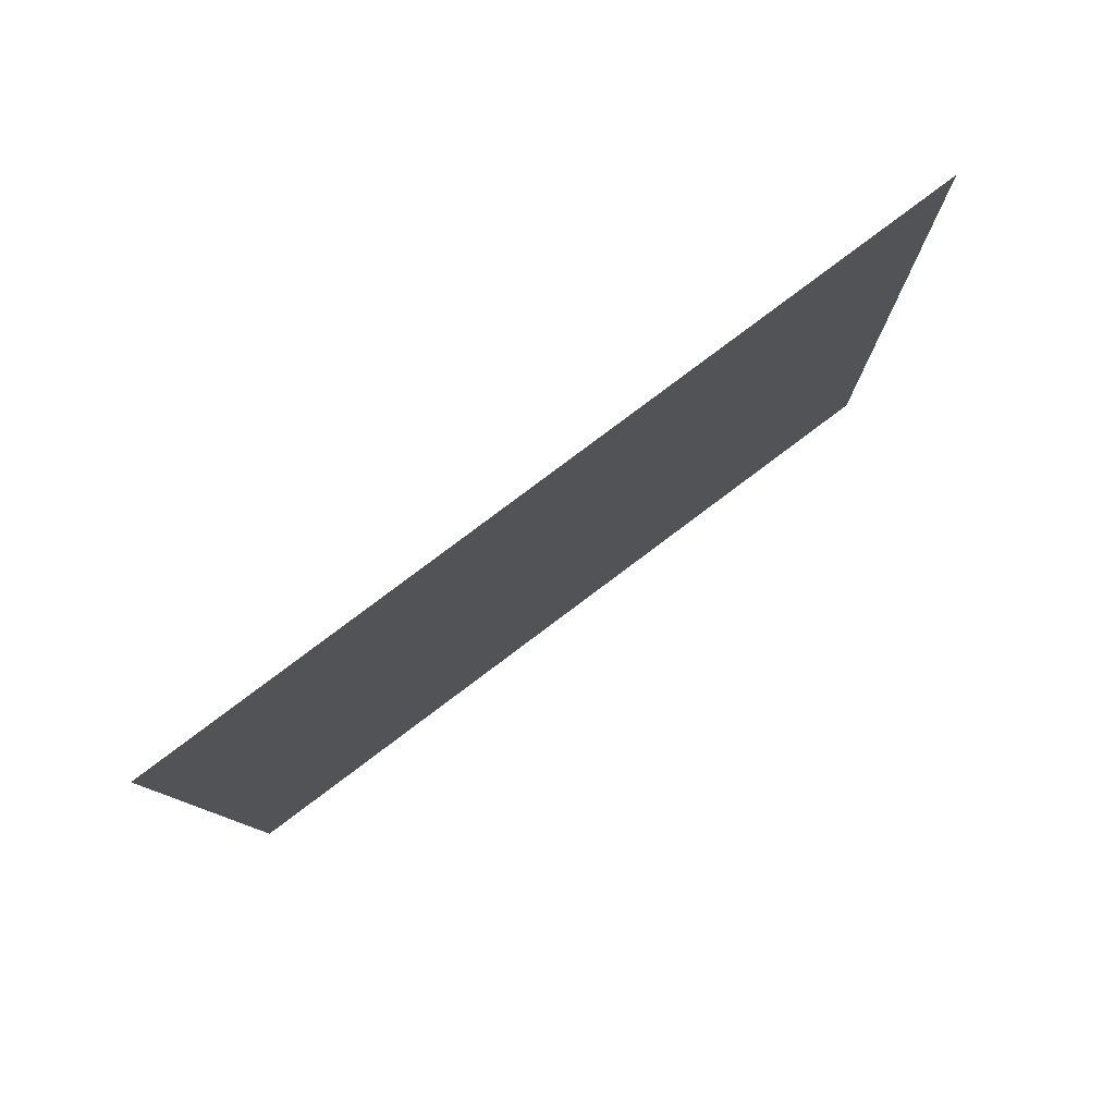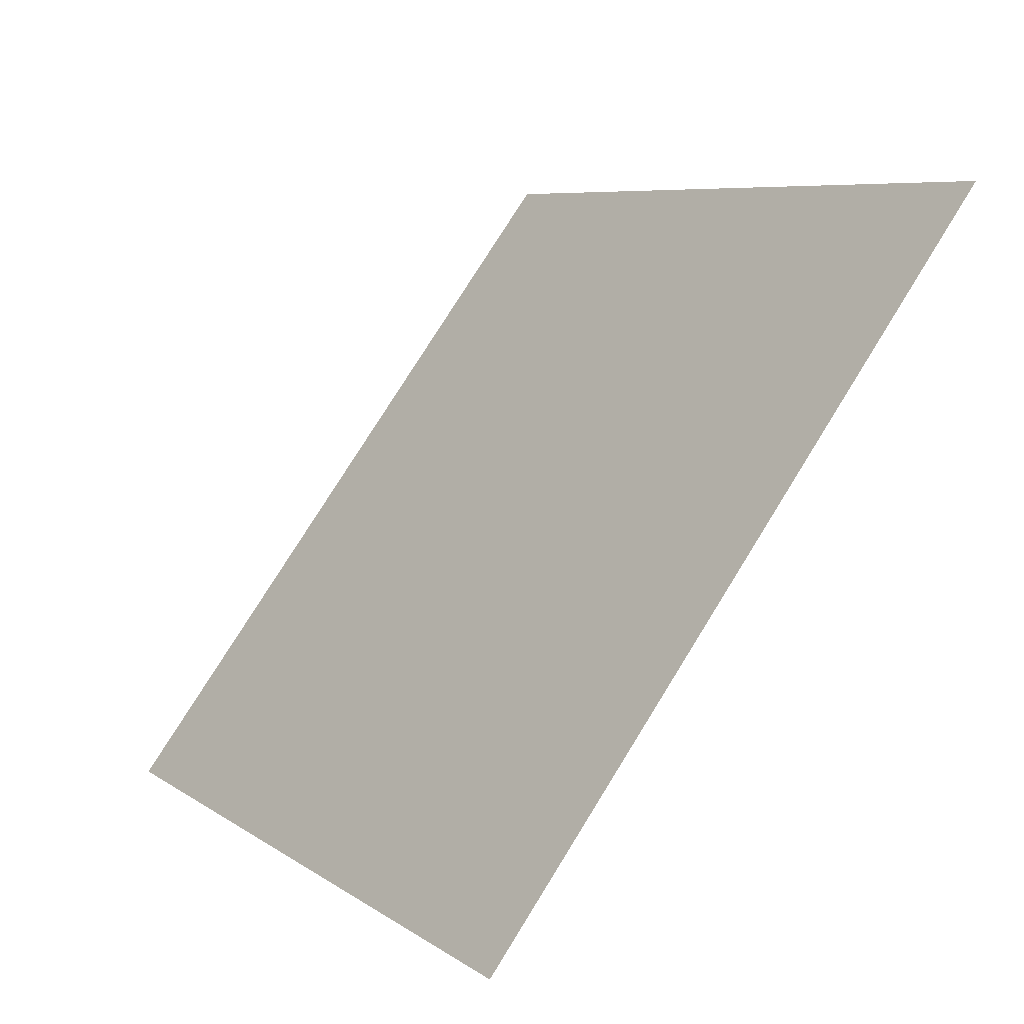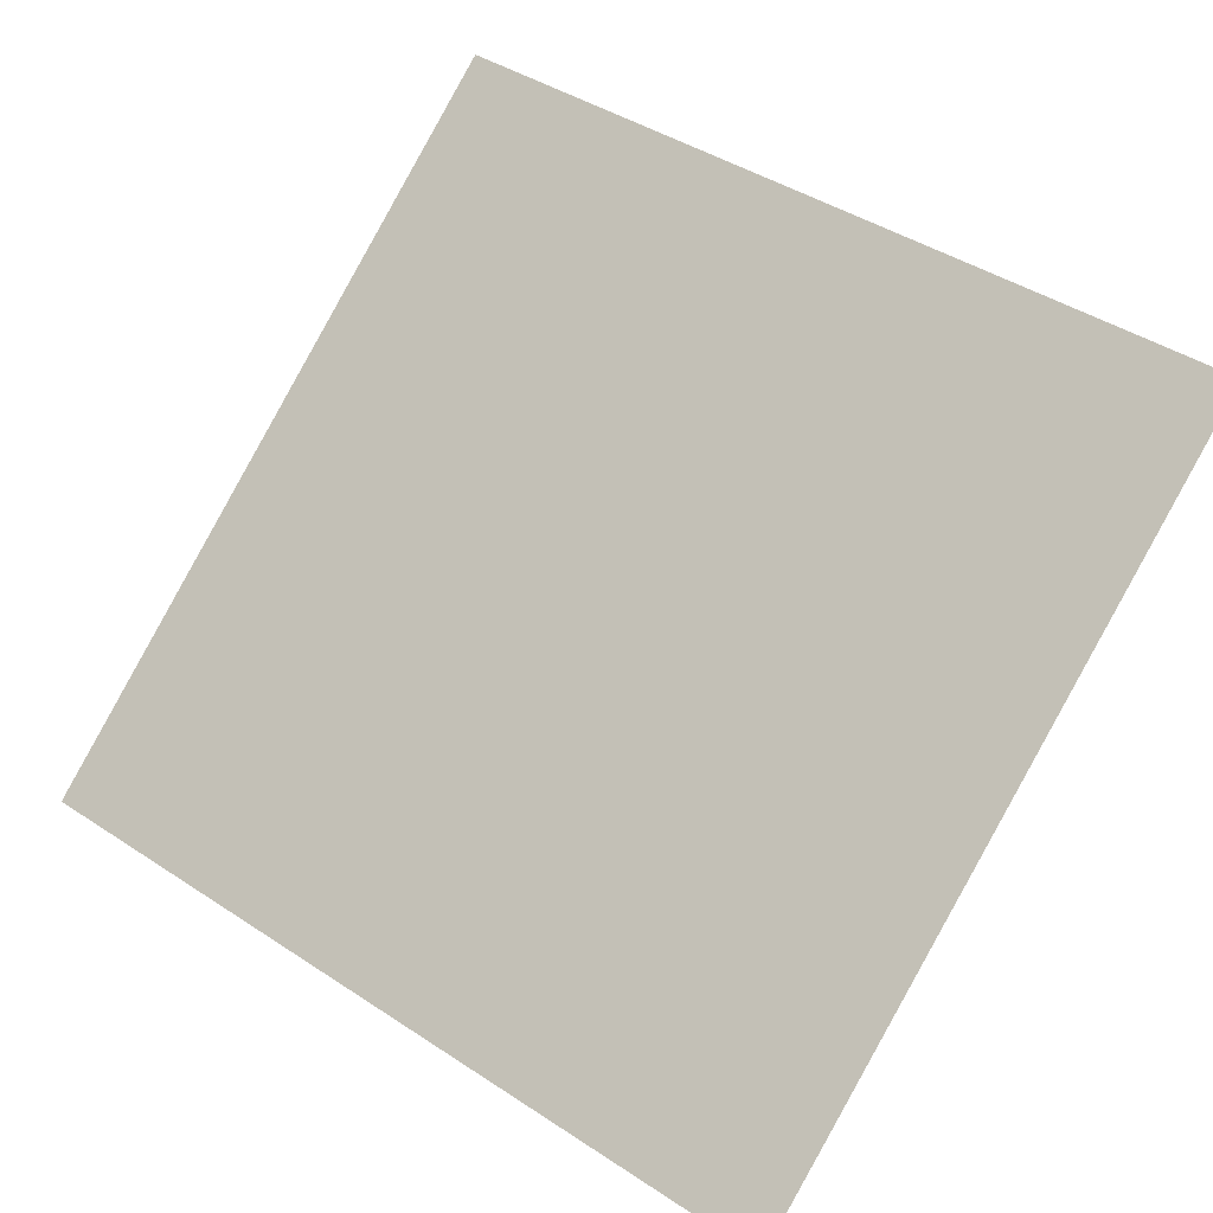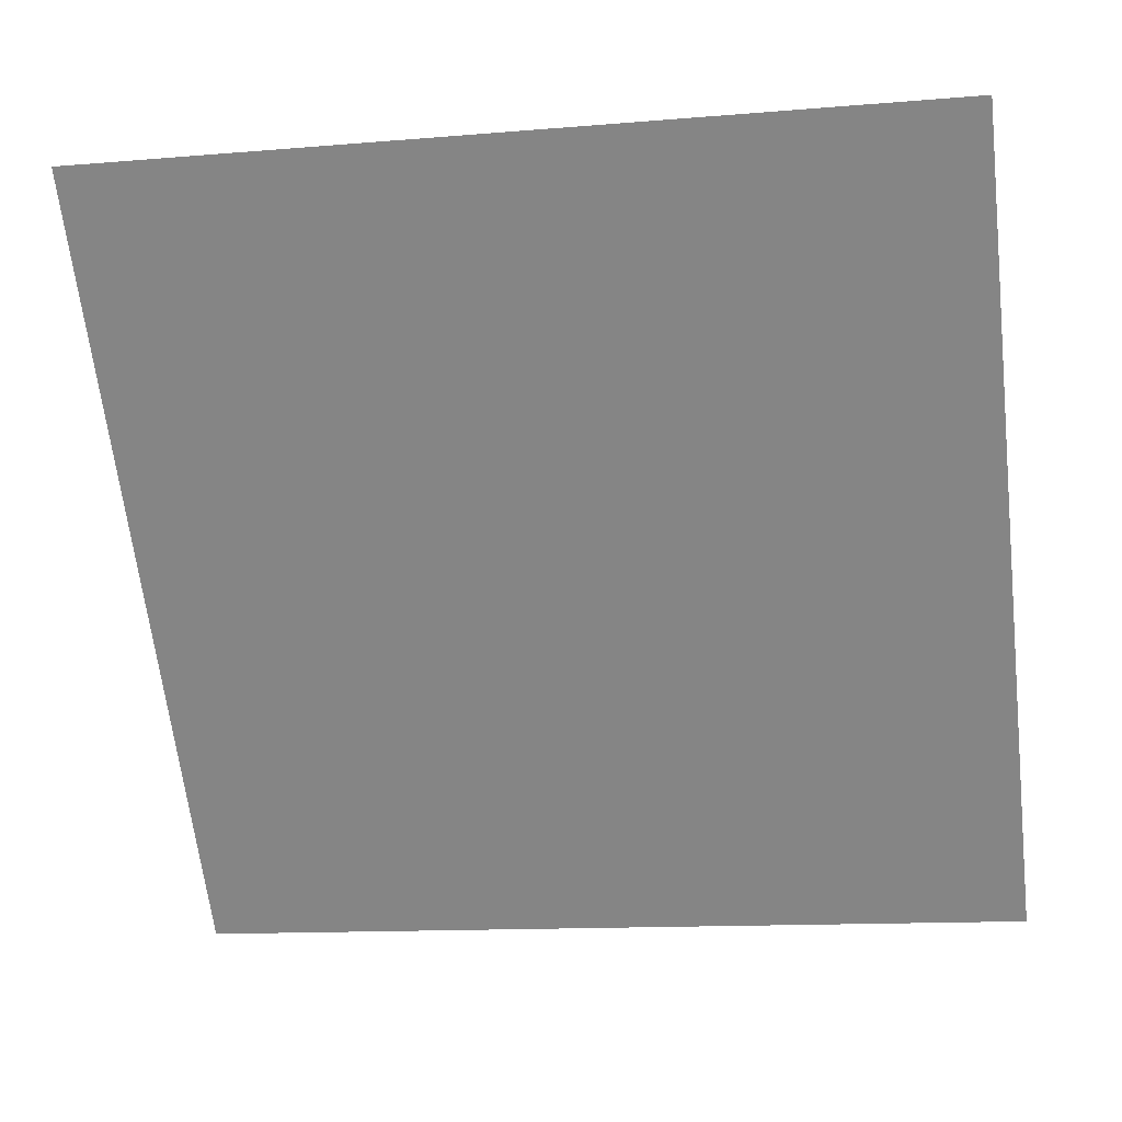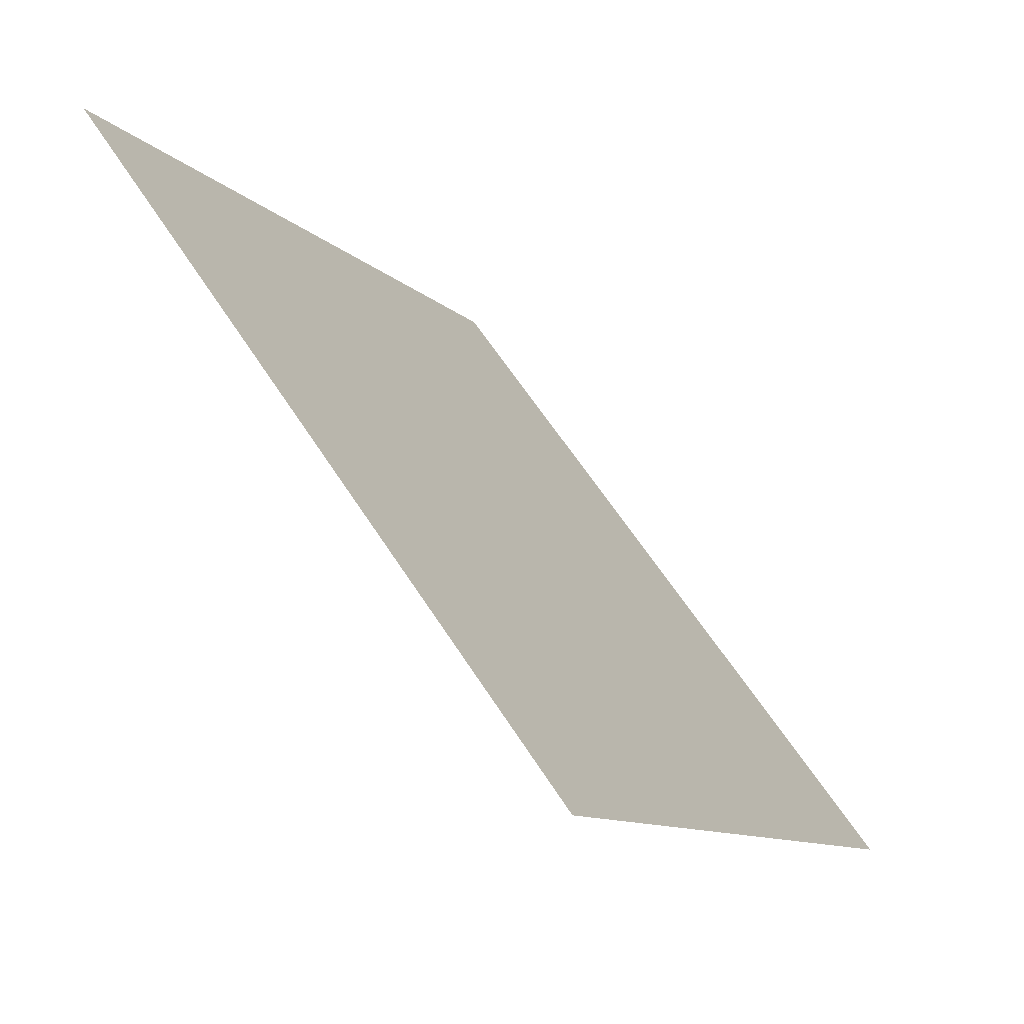
<metadata>
{"format":"obj","ext":"obj","renderer":"f3d","projection":"perspective","resolution":1024,"background":"white","views":[{"elev":-8.1,"azim":-88.8,"up":"+Y"},{"elev":6.5,"azim":59.8,"up":"+Z"},{"elev":45.6,"azim":-141.7,"up":"+Y"},{"elev":-10.3,"azim":-170.5,"up":"+Z"},{"elev":-10.0,"azim":-66.2,"up":"+Z"}]}
</metadata>
<code>
v 0.0871 0.6227 0.2908
v 0.08054 0.6228 0.2909
v 0.08065 0.6267 0.2961
v 0.08721 0.6266 0.2961
f 4 3 2 1

</code>
